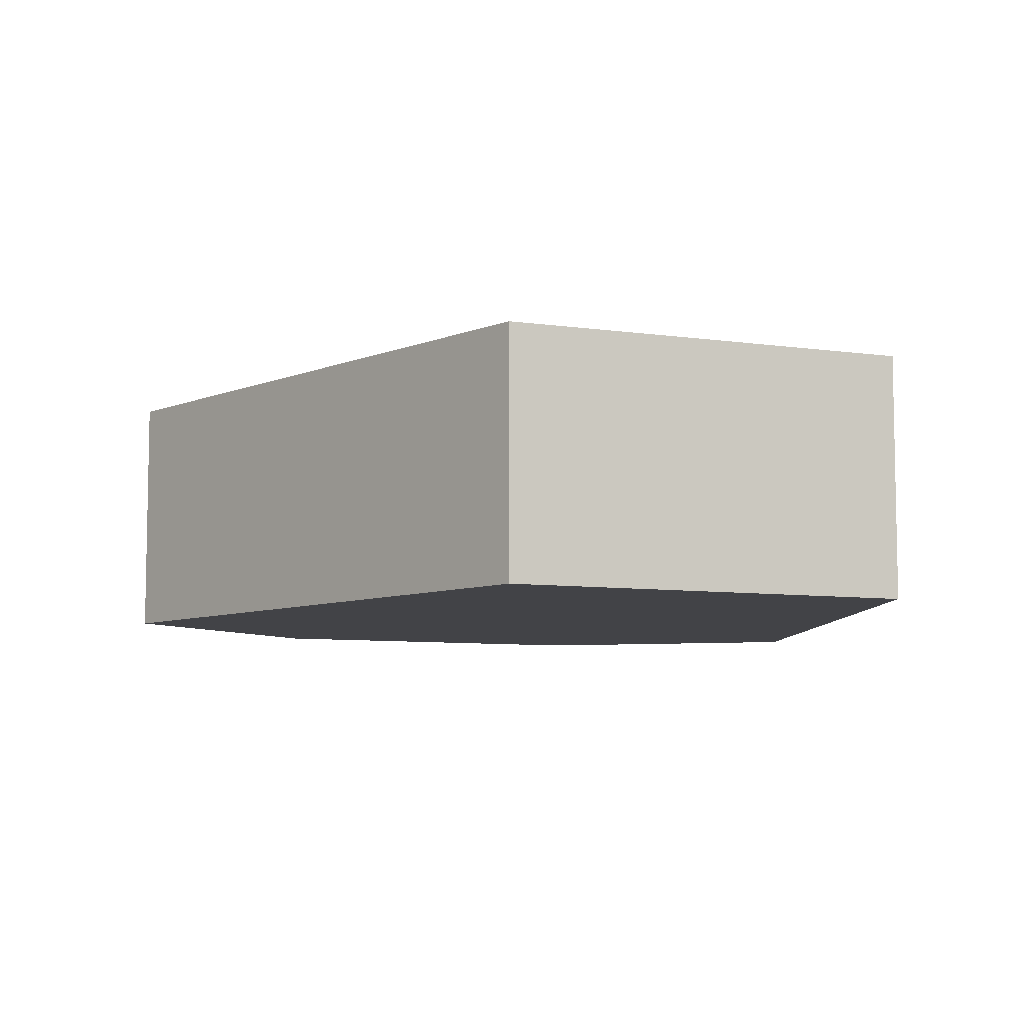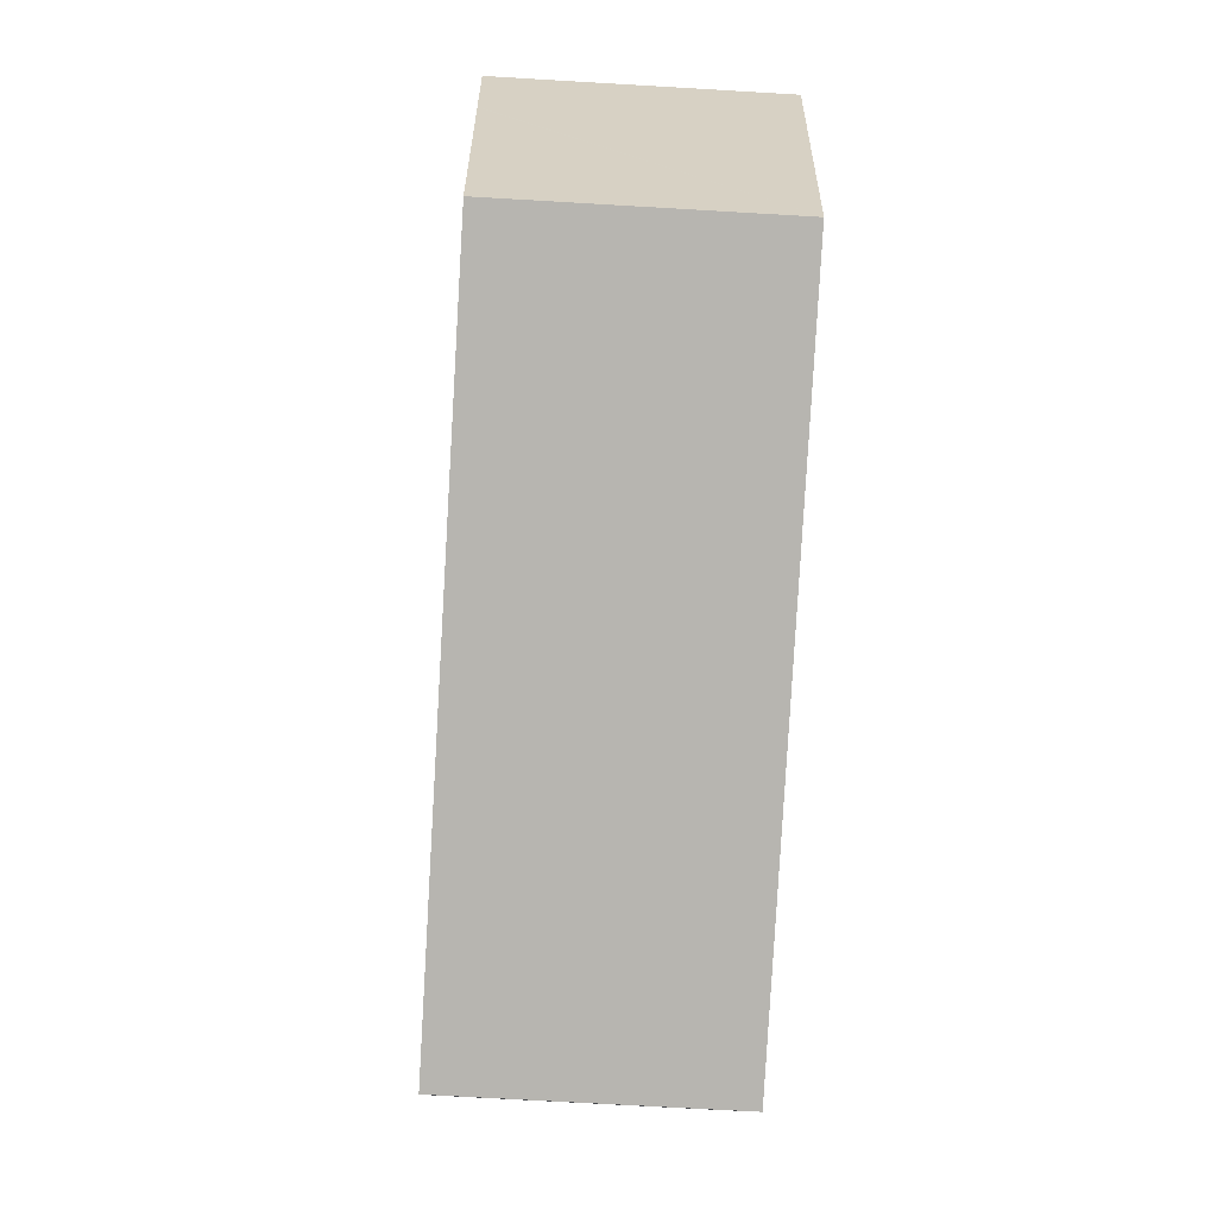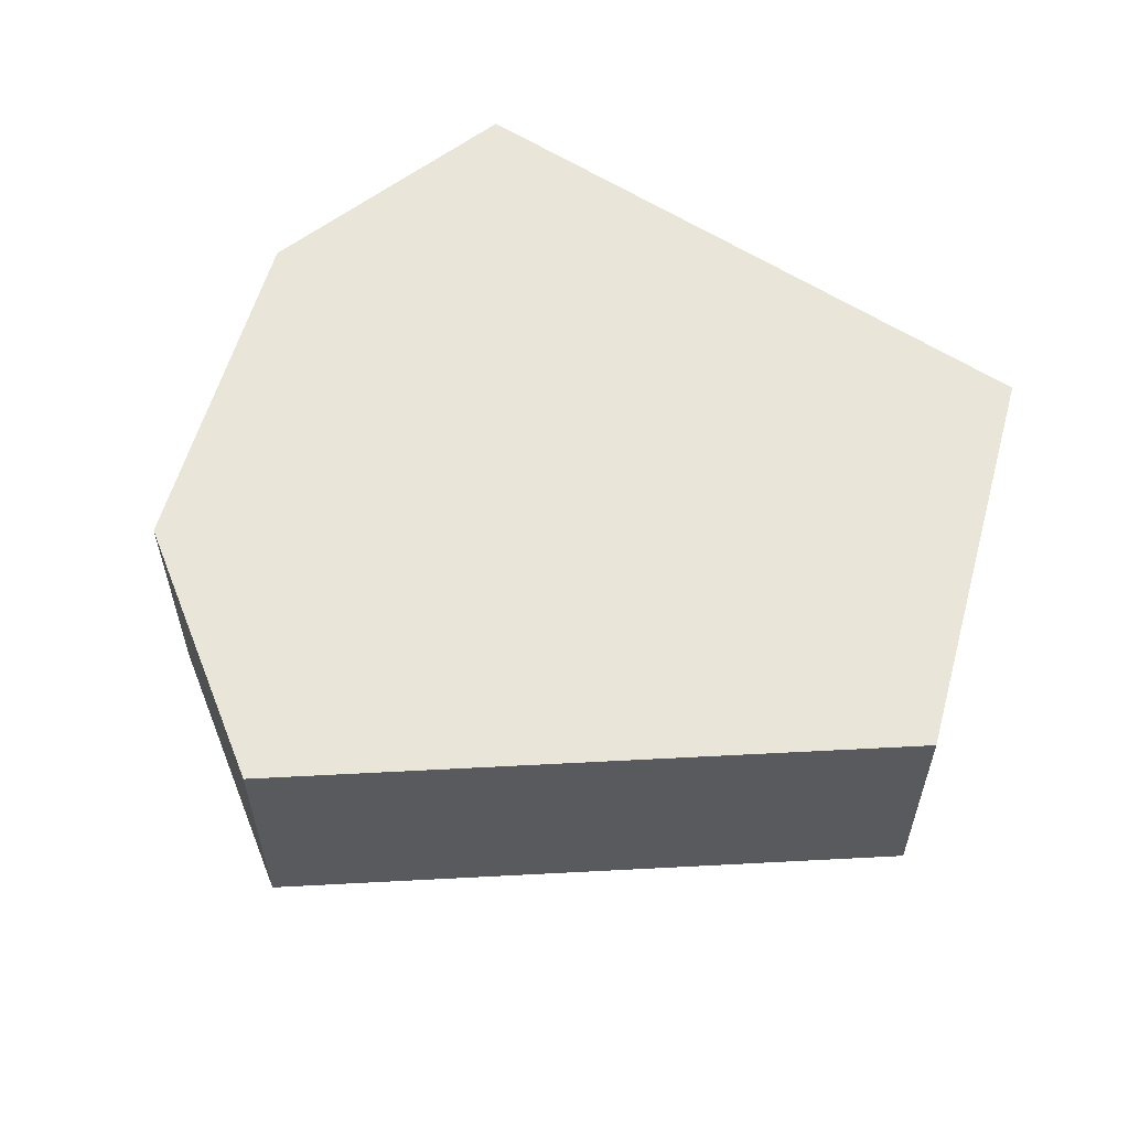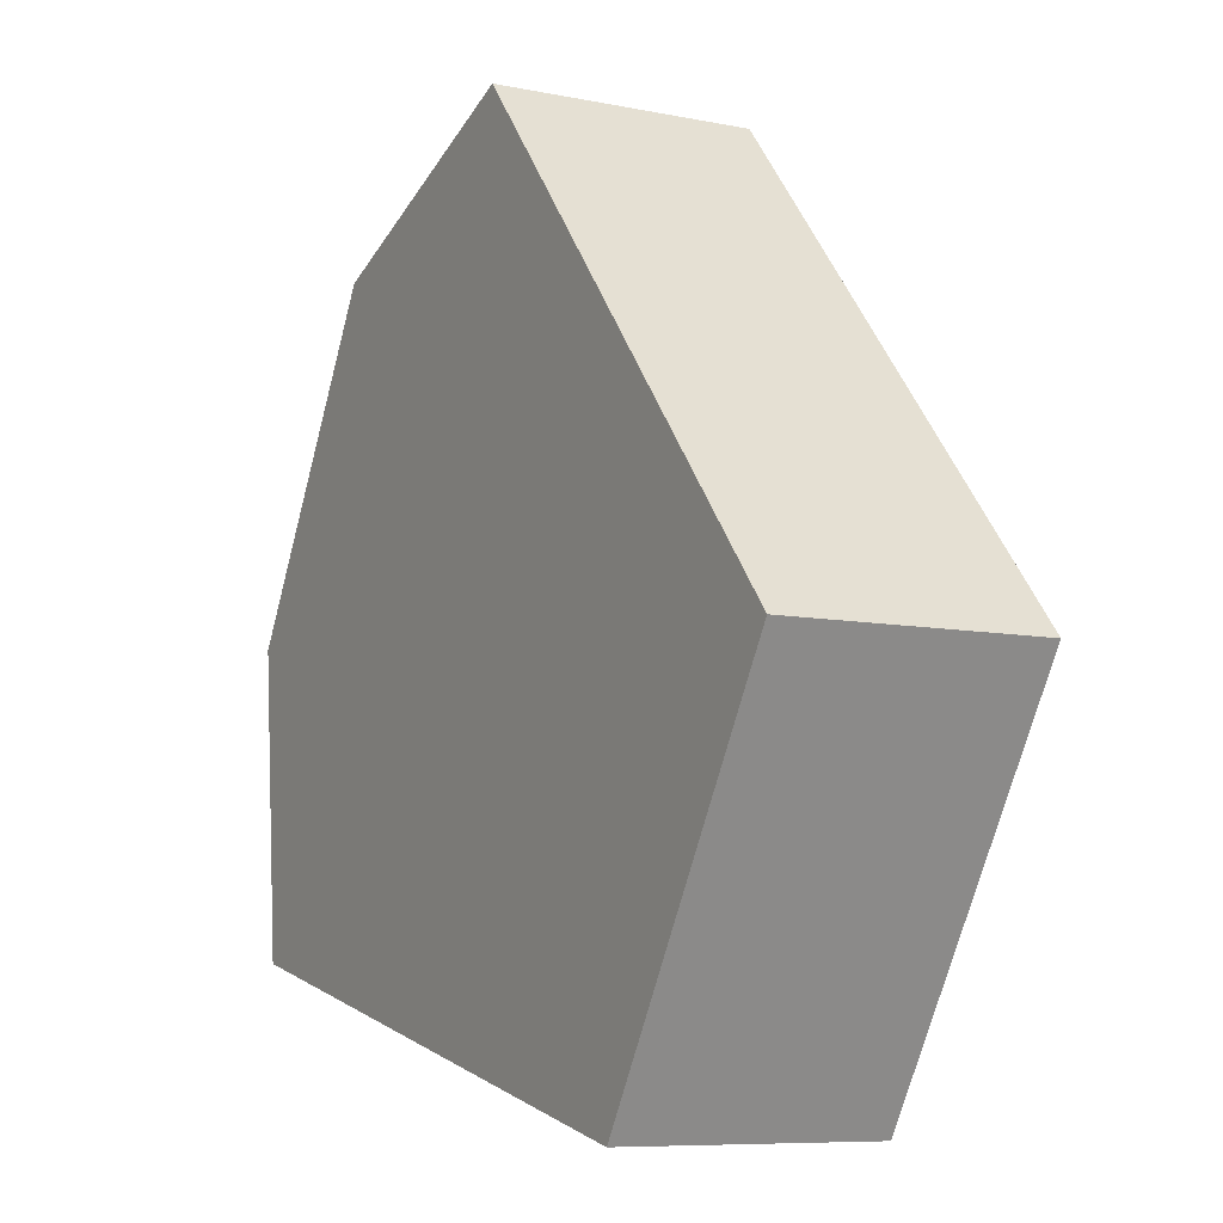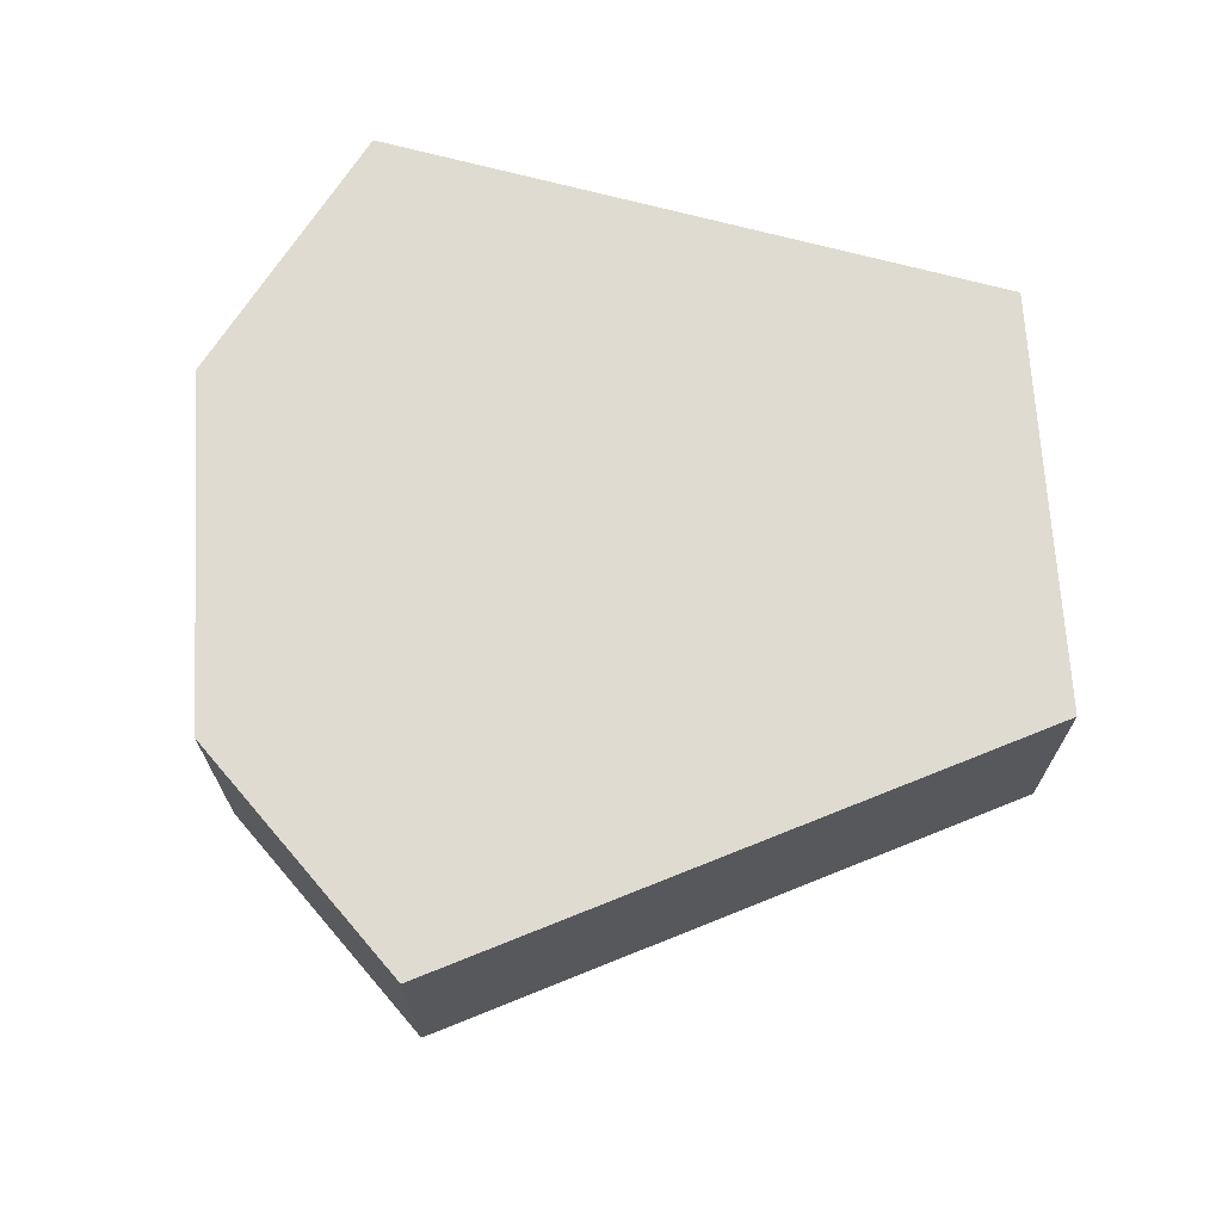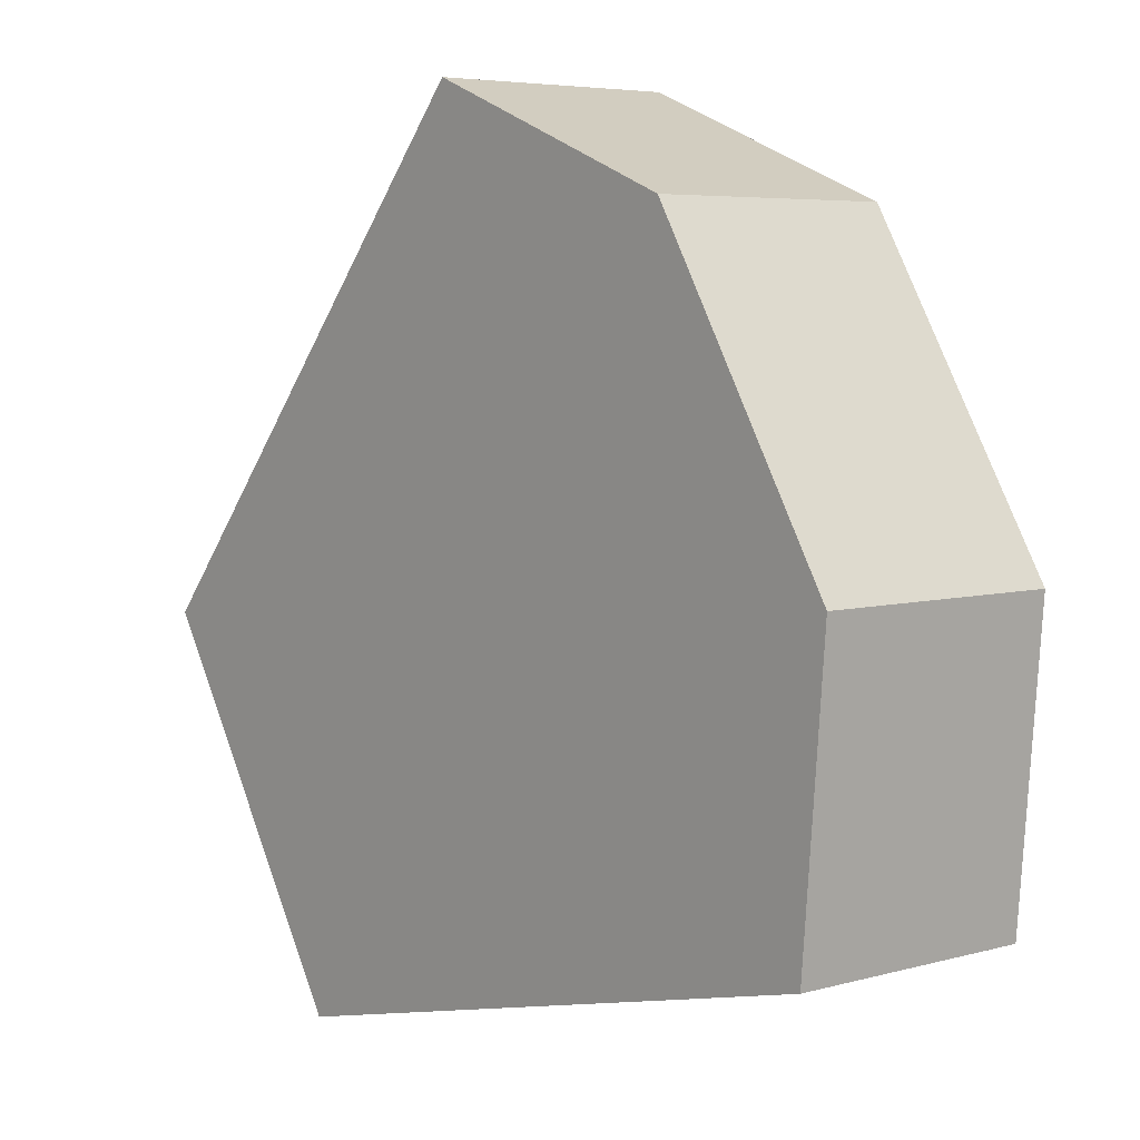
<metadata>
{"format":"obj","ext":"obj","renderer":"f3d","projection":"perspective","resolution":1024,"background":"white","views":[{"elev":-7.4,"azim":98.9,"up":"+Y"},{"elev":-68.2,"azim":-93.4,"up":"+Z"},{"elev":58.6,"azim":46.8,"up":"+Y"},{"elev":-8.2,"azim":60.7,"up":"+Z"},{"elev":69.8,"azim":27.9,"up":"+Y"},{"elev":5.5,"azim":-130.6,"up":"+Z"}]}
</metadata>
<code>
v  0.237 8.51 -2.847
v  22.26 8.51 -14.92
v  0.831 8.51 -9.995
v  0.232 8.51 -2.788
v  0 8.51 5.211e-16
v  6.37 8.51 10.63
v  29.84 8.51 -2.553
v  9.167 8.51 11.73
v  9.293 8.51 11.78
v  15.66 8.51 14.29
v  0.831 6.12e-16 -9.995
v  0.237 1.743e-16 -2.847
v  0 0 0
v  0.232 1.707e-16 -2.788
v  6.37 -6.51e-16 10.63
v  9.167 -7.185e-16 11.73
v  15.66 -8.751e-16 14.29
v  9.293 -7.216e-16 11.78
v  29.84 1.563e-16 -2.553
v  22.26 9.135e-16 -14.92
g defaultobject
f 1 2 3
f 2 1 4
f 2 4 5
f 2 5 6
f 2 6 7
f 7 6 8
f 7 8 9
f 7 9 10
f 11 1 3
f 1 11 4
f 4 11 5
f 5 11 12
f 5 12 13
f 13 12 14
f 13 6 5
f 6 13 15
f 15 8 6
f 8 15 9
f 9 15 10
f 10 15 16
f 10 16 17
f 17 16 18
f 17 7 10
f 7 17 19
f 19 2 7
f 2 19 20
f 20 3 2
f 3 20 11
f 14 15 13
f 15 14 16
f 16 14 12
f 16 12 11
f 16 11 18
f 18 11 17
f 17 11 20
f 17 20 19

</code>
